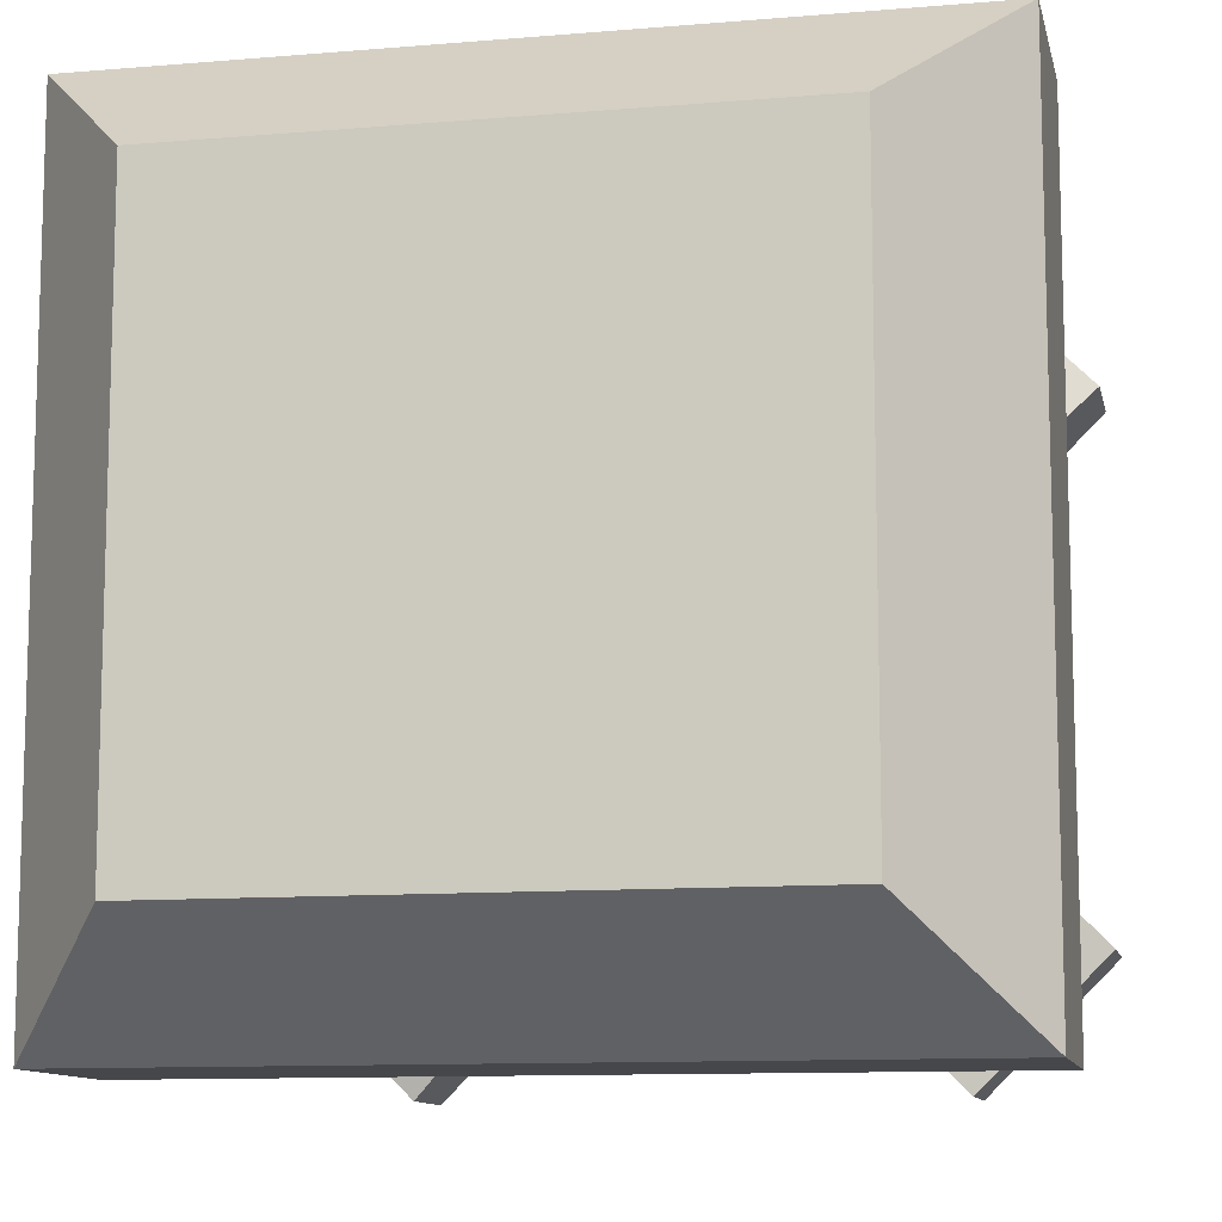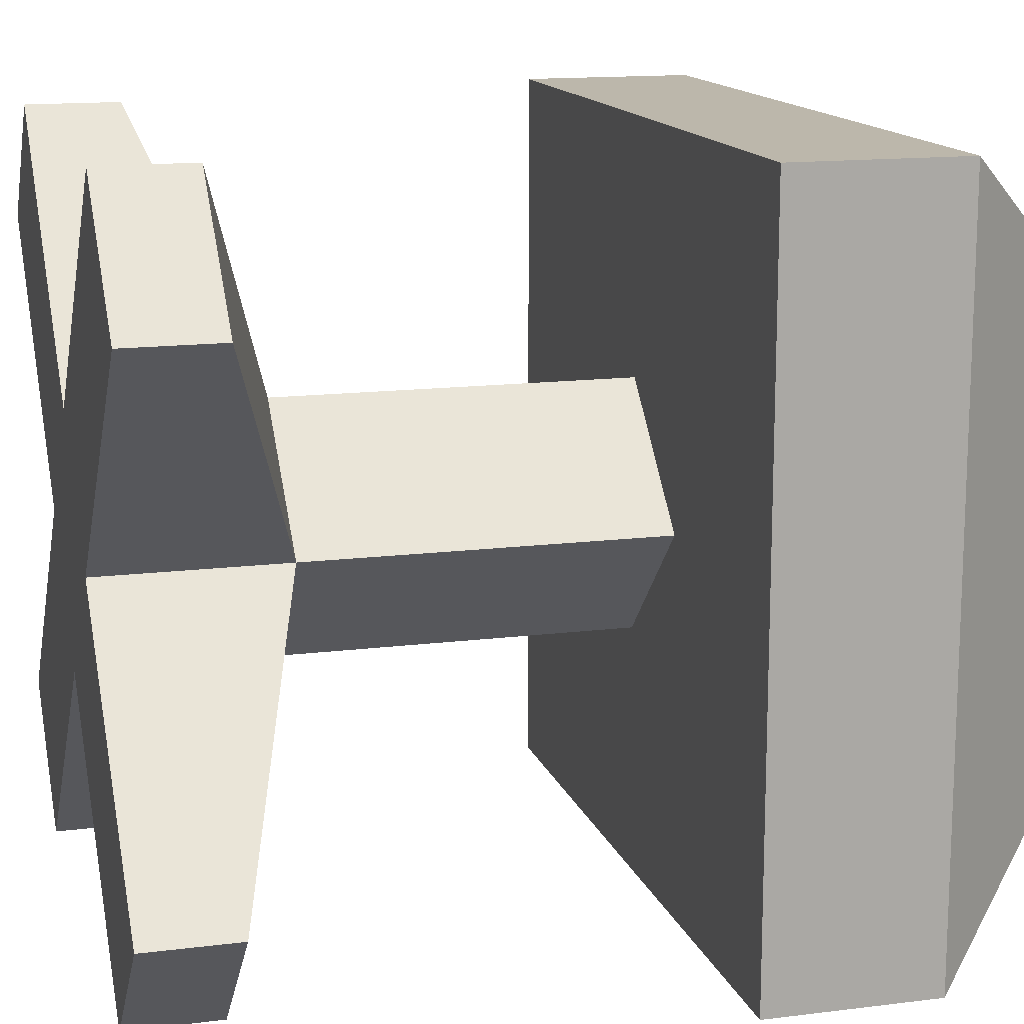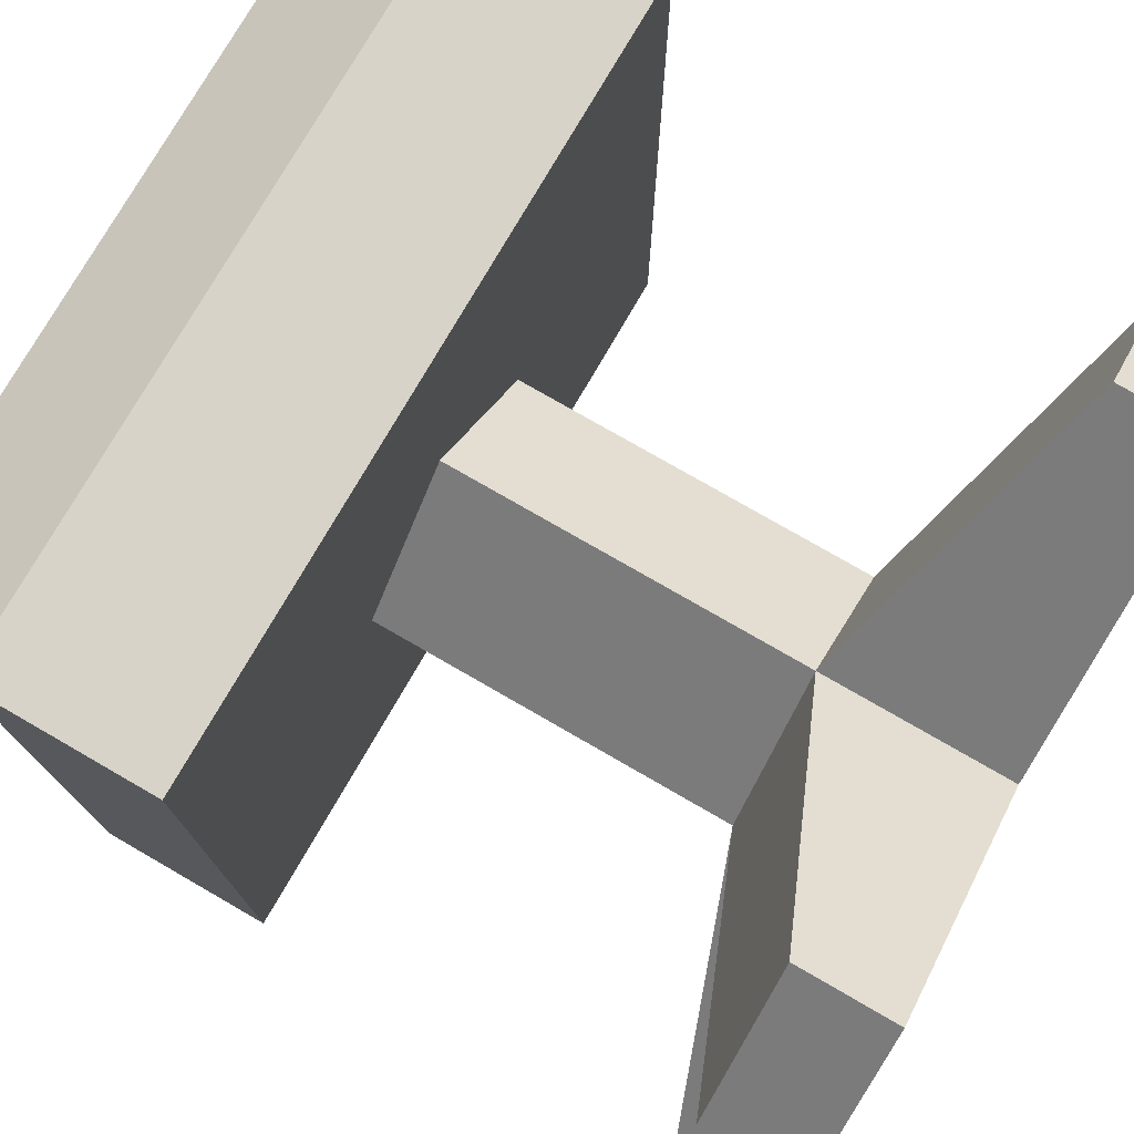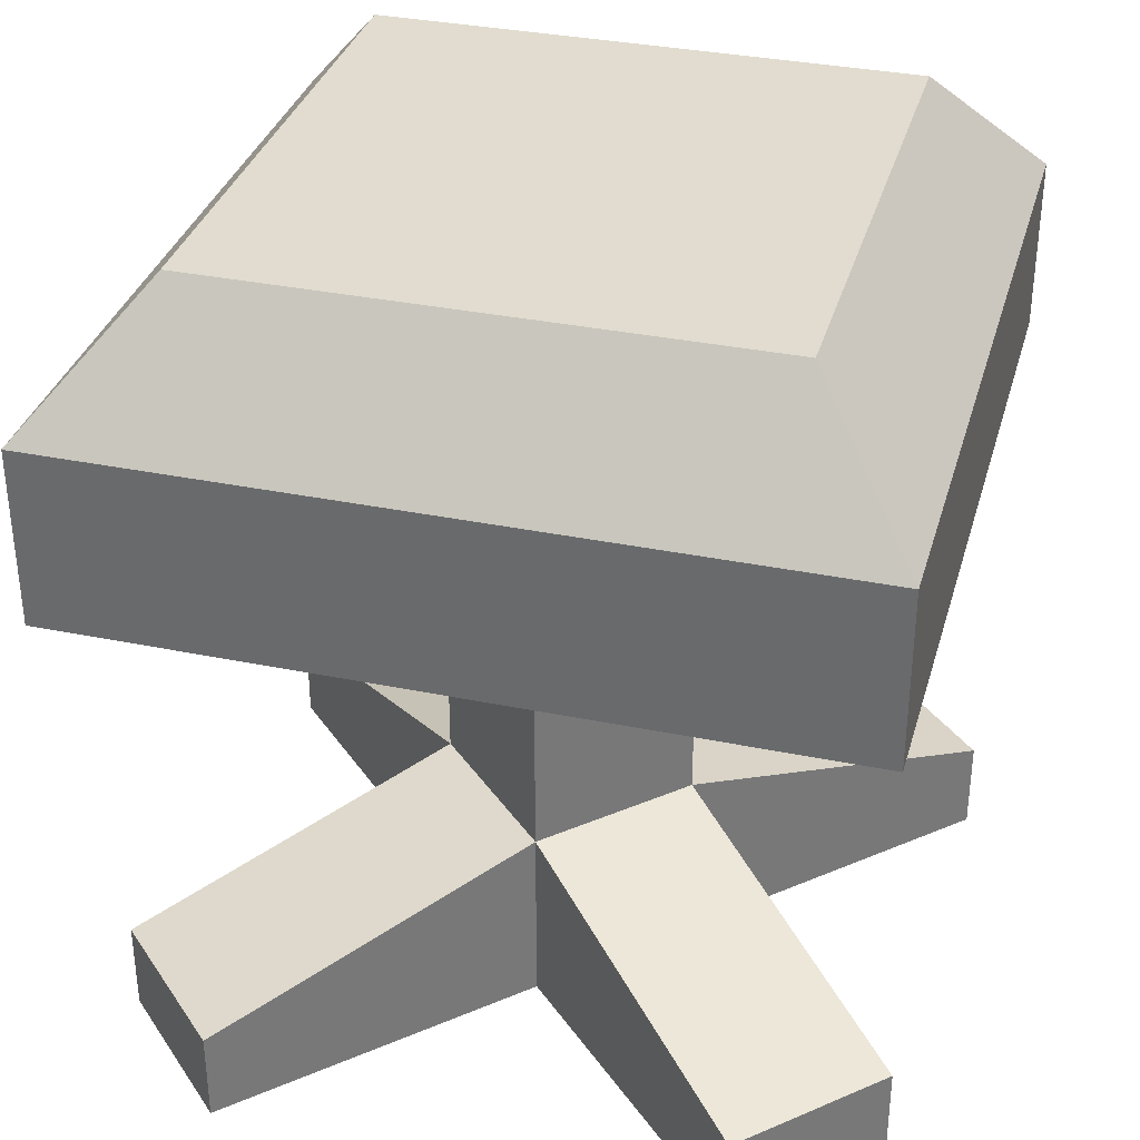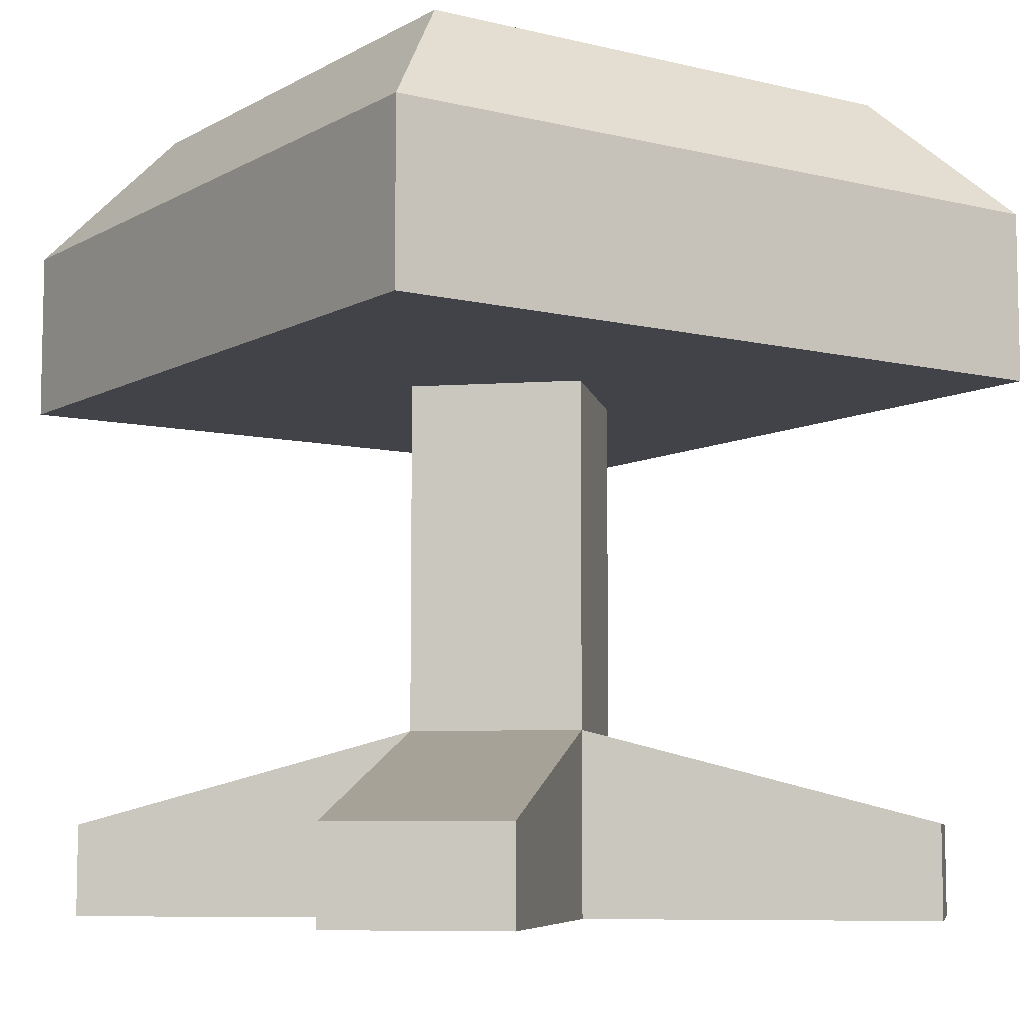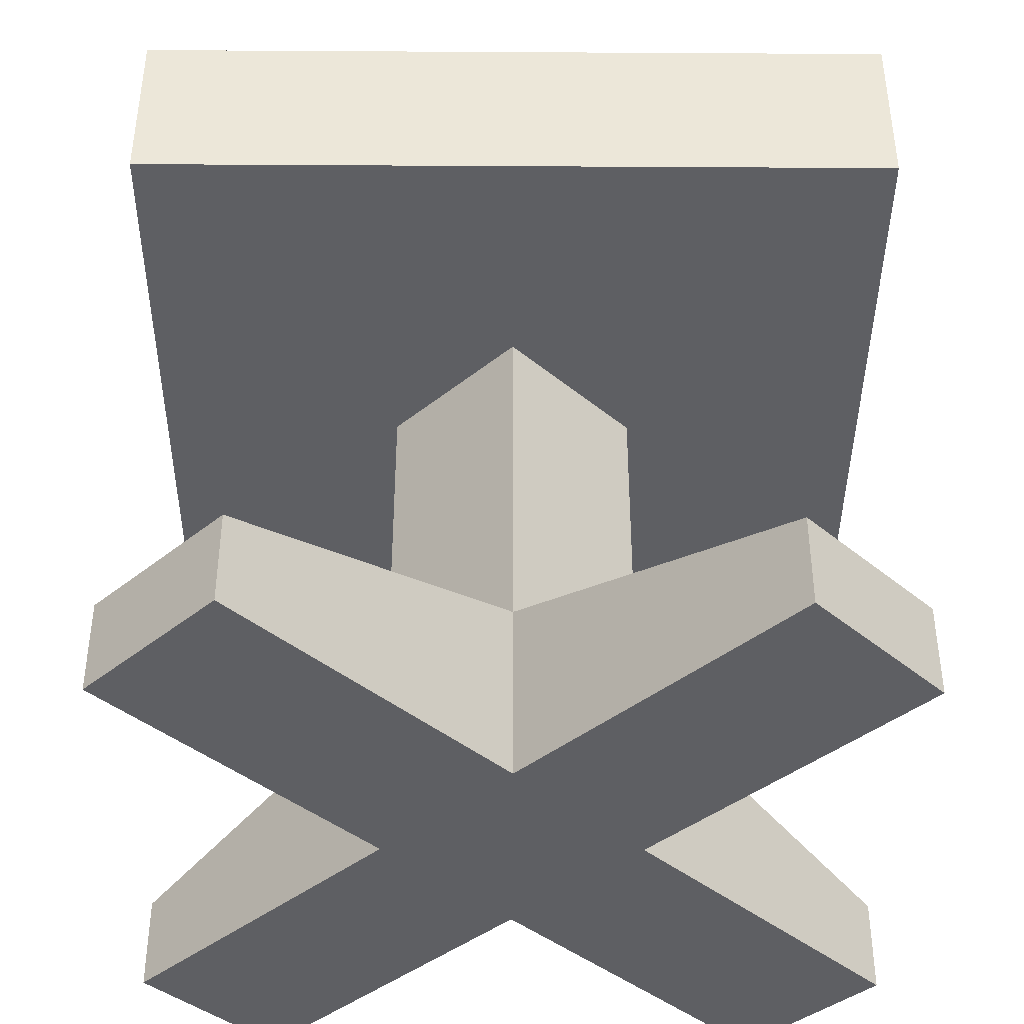
<metadata>
{"format":"obj","ext":"obj","renderer":"f3d","projection":"perspective","resolution":1024,"background":"white","views":[{"elev":-10.8,"azim":-168.0,"up":"+Z"},{"elev":14.3,"azim":74.6,"up":"+Z"},{"elev":76.5,"azim":-60.0,"up":"+Z"},{"elev":34.3,"azim":-164.6,"up":"+Y"},{"elev":-7.6,"azim":145.9,"up":"+Y"},{"elev":-40.8,"azim":-90.4,"up":"+Y"}]}
</metadata>
<code>
o desk_chairStool
v 0 0.3 -0.2
v -0.4 0 -0.6
v -0.4 0.15 -0.6
v 0 0 -0.2
v 0.2 0.87 0
v 0 0.87 -0.2
v 0.2 0.3 0
v 0.6 0.15 0.4
v 0.2 0 0
v 0.6 -0 0.4
v 0.4 0.15 -0.6
v 0.4 0 -0.6
v -0.2 0.3 0
v -0.2 0.87 0
v -0.2 0 0
v -0.6 0.15 0.4
v -0.6 -0 0.4
v 0 0.3 0.2
v -0.4 -0 0.6
v 0 -0 0.2
v -0.4 0.15 0.6
v 0 0.87 0.2
v 0.6 0 -0.4
v 0.6 0.15 -0.4
v 0.4 -0 0.6
v 0.4 0.15 0.6
v -0.6 0.15 -0.4
v -0.6 0 -0.4
v -0.6 1.15 -0.6
v 0.6 0.87 -0.6
v -0.6 0.87 -0.6
v 0.6 1.15 -0.6
v 0.6 0.87 0.6
v -0.6 0.87 0.6
v 0.6 1.15 0.6
v -0.6 1.15 0.6
v -0.4303 1.35 -0.4303
v -0.4303 1.35 0.4303
v 0.4303 1.35 -0.4303
v 0.4303 1.35 0.4303
f 1 2 3
f 2 1 4
f 5 1 6
f 1 5 7
f 8 9 7
f 9 8 10
f 4 11 12
f 11 4 1
f 13 6 1
f 6 13 14
f 15 16 13
f 16 15 17
f 18 19 20
f 19 18 21
f 7 22 18
f 22 7 5
f 7 23 24
f 23 7 9
f 25 18 20
f 18 25 26
f 18 14 13
f 14 18 22
f 27 15 13
f 15 27 28
f 25 9 10
f 9 25 20
f 4 9 20
f 12 9 4
f 9 12 23
f 4 20 19
f 4 19 15
f 15 19 17
f 15 2 4
f 2 15 28
f 28 3 2
f 3 28 27
f 19 16 17
f 16 19 21
f 10 26 25
f 26 10 8
f 11 7 24
f 7 11 1
f 24 12 11
f 12 24 23
f 7 26 8
f 26 7 18
f 13 21 18
f 21 13 16
f 3 13 1
f 13 3 27
f 29 30 31
f 30 29 32
f 33 5 30
f 5 33 22
f 22 33 34
f 22 34 14
f 14 34 31
f 30 6 31
f 6 30 5
f 31 6 14
f 35 30 32
f 30 35 33
f 35 34 33
f 34 35 36
f 34 29 31
f 29 34 36
f 36 37 29
f 37 36 38
f 39 38 40
f 38 39 37
f 39 35 32
f 35 39 40
f 40 36 35
f 36 40 38
f 37 32 29
f 32 37 39

</code>
